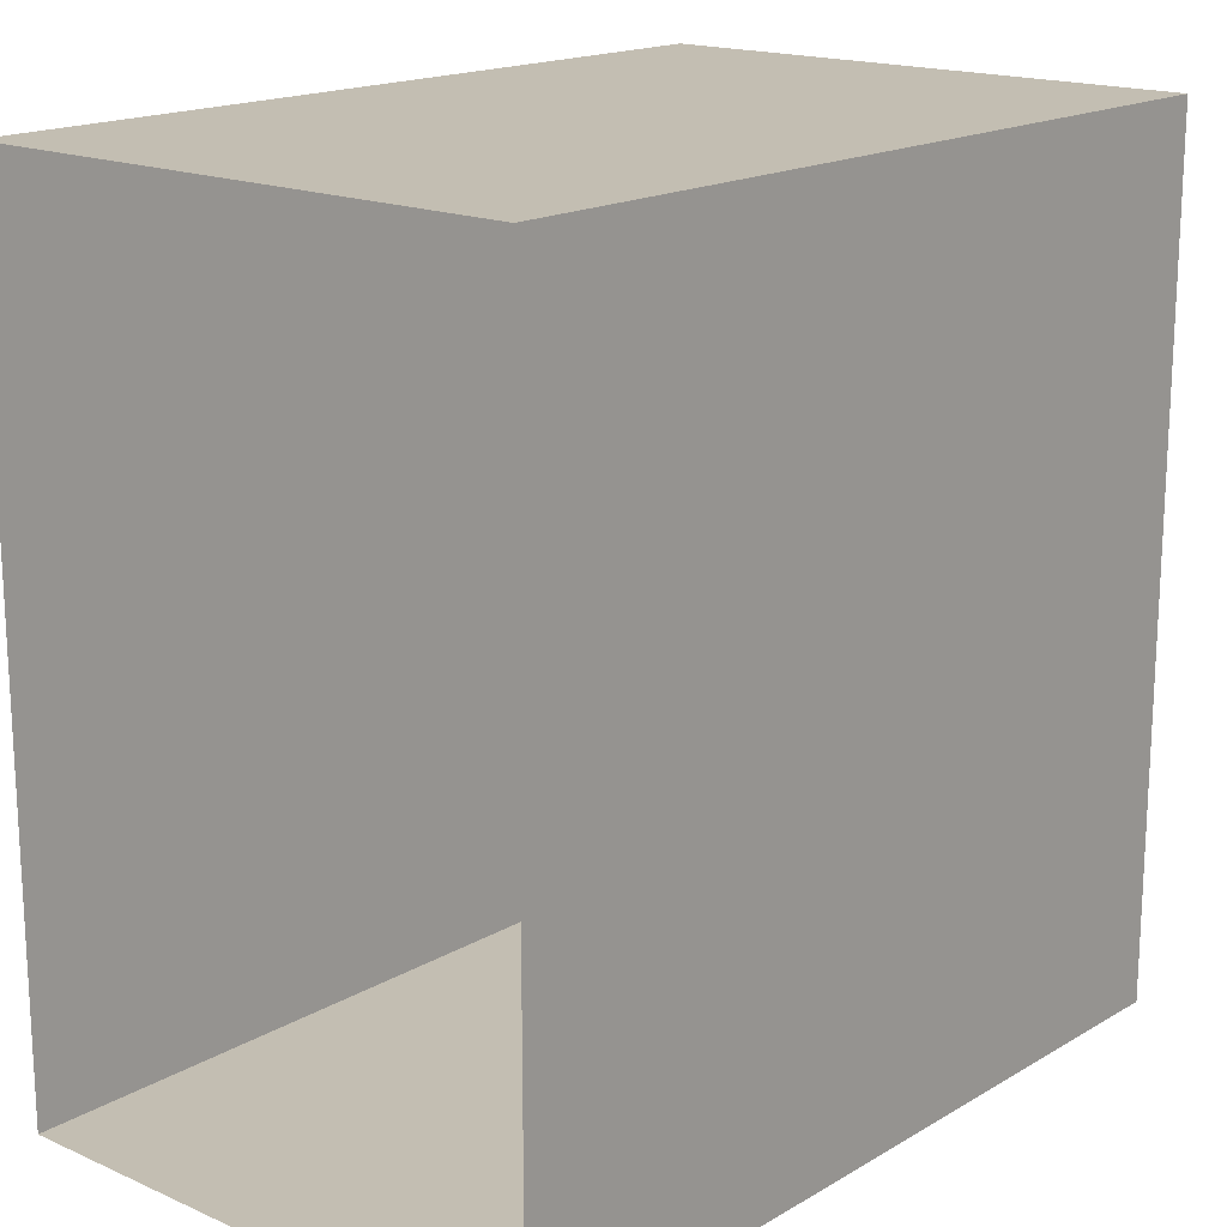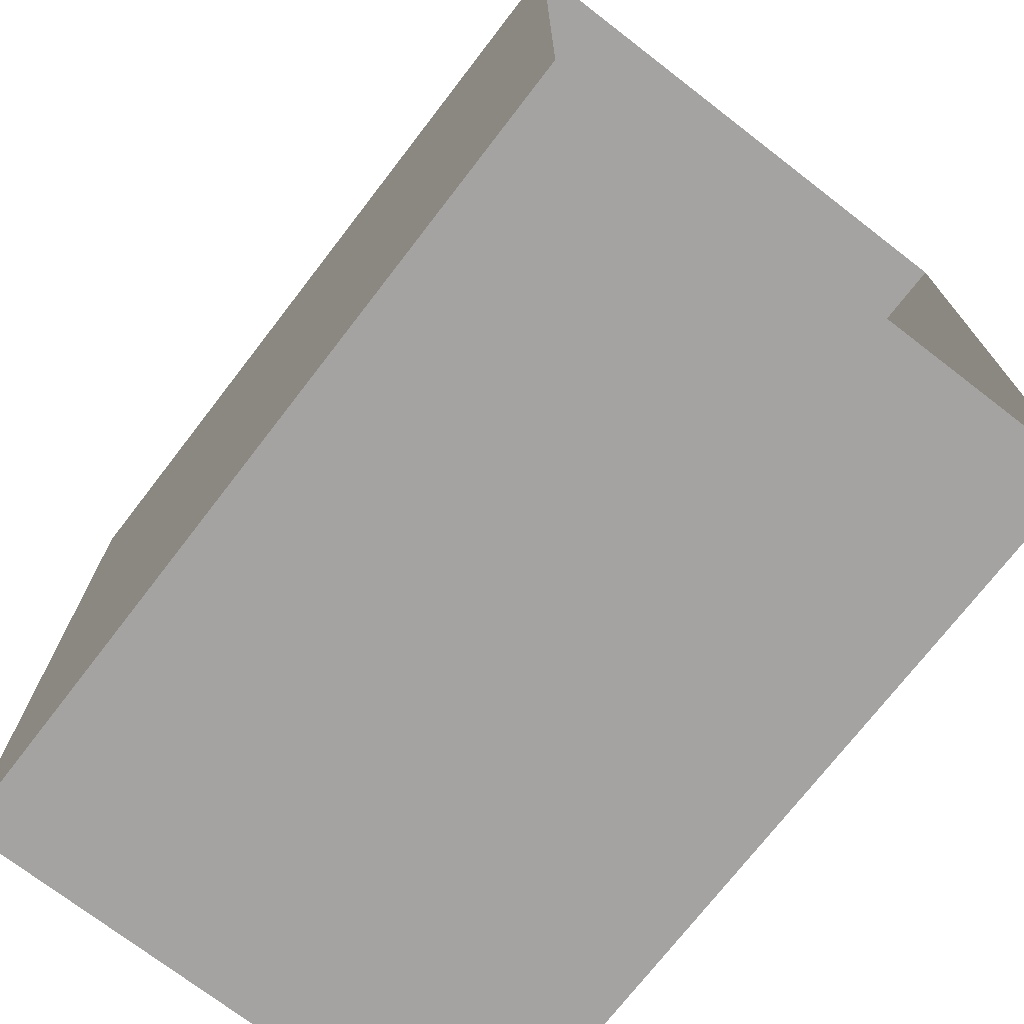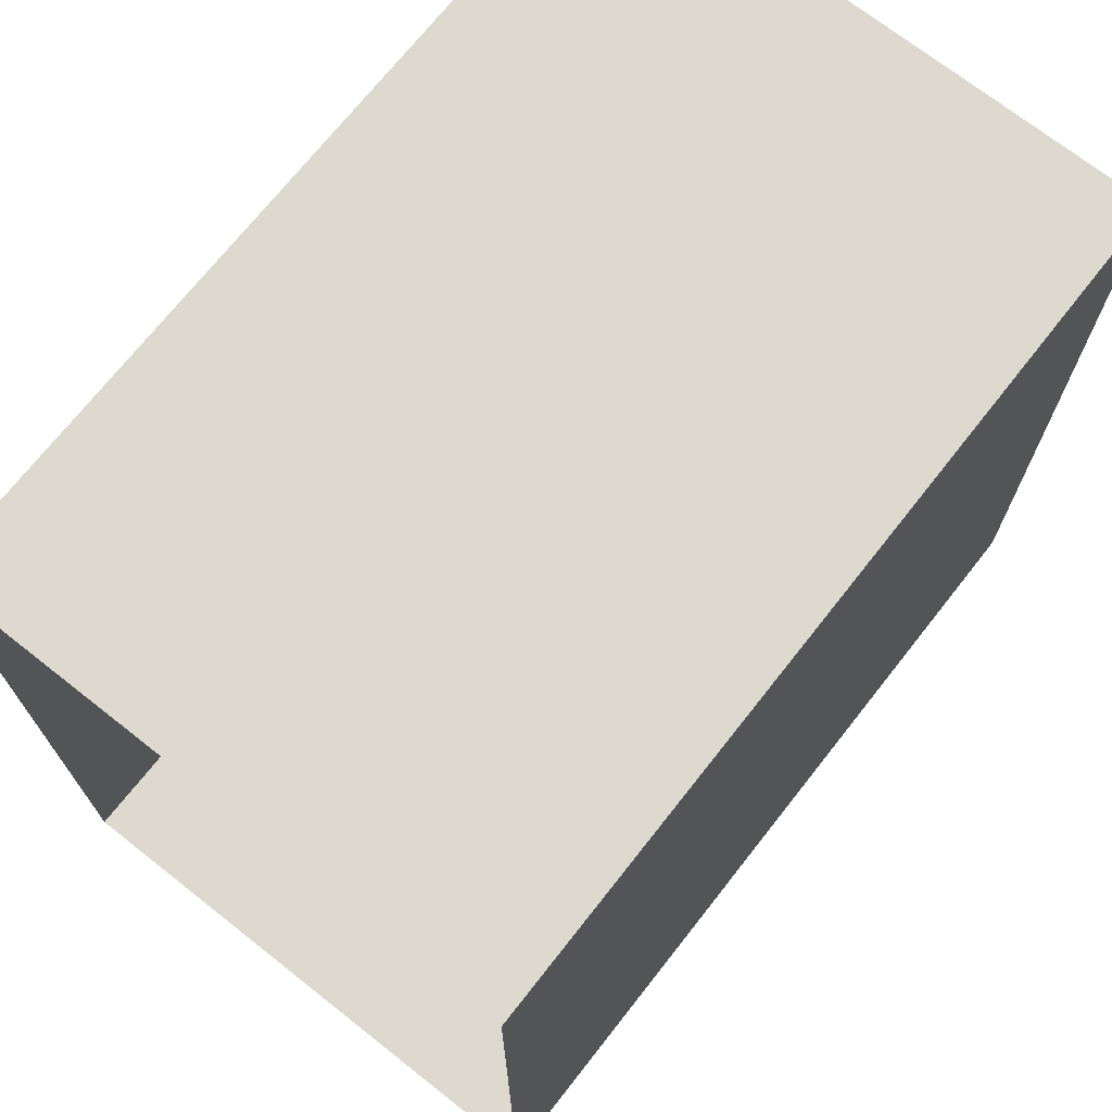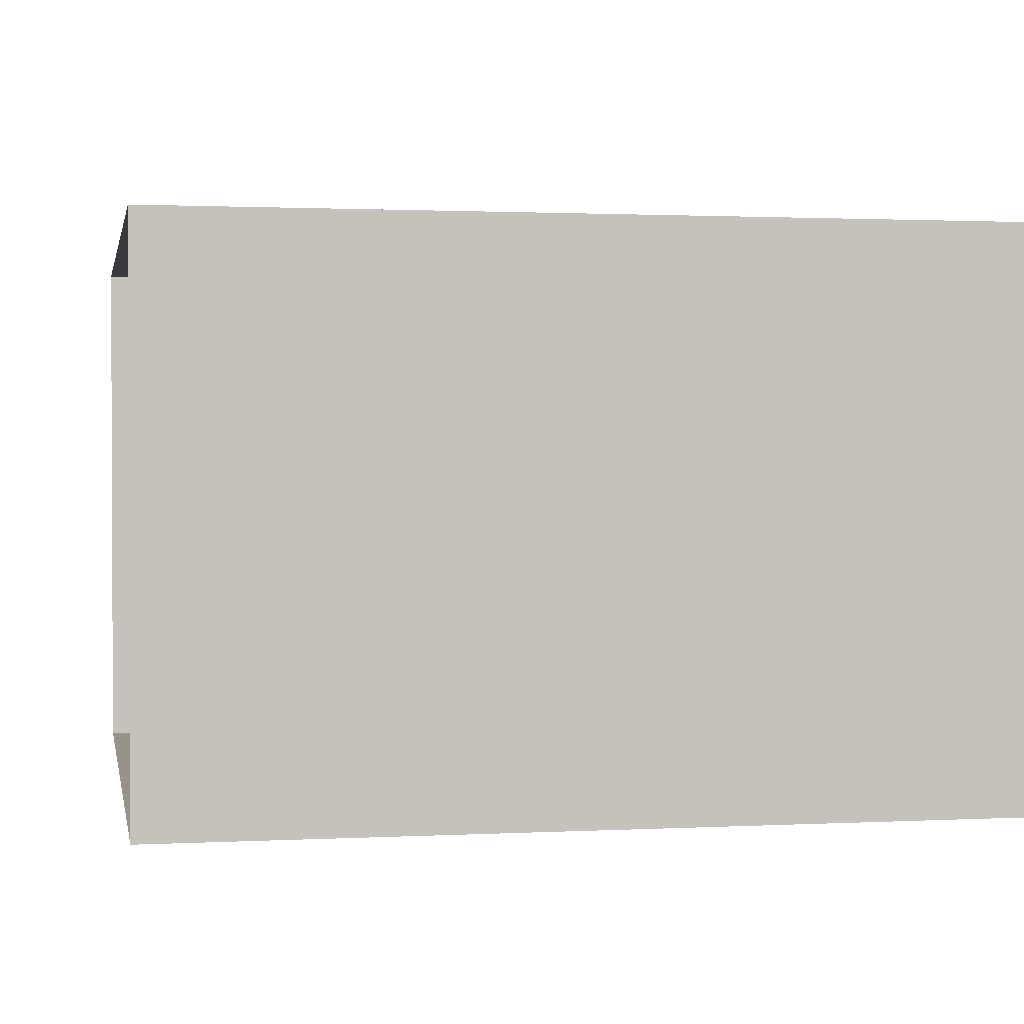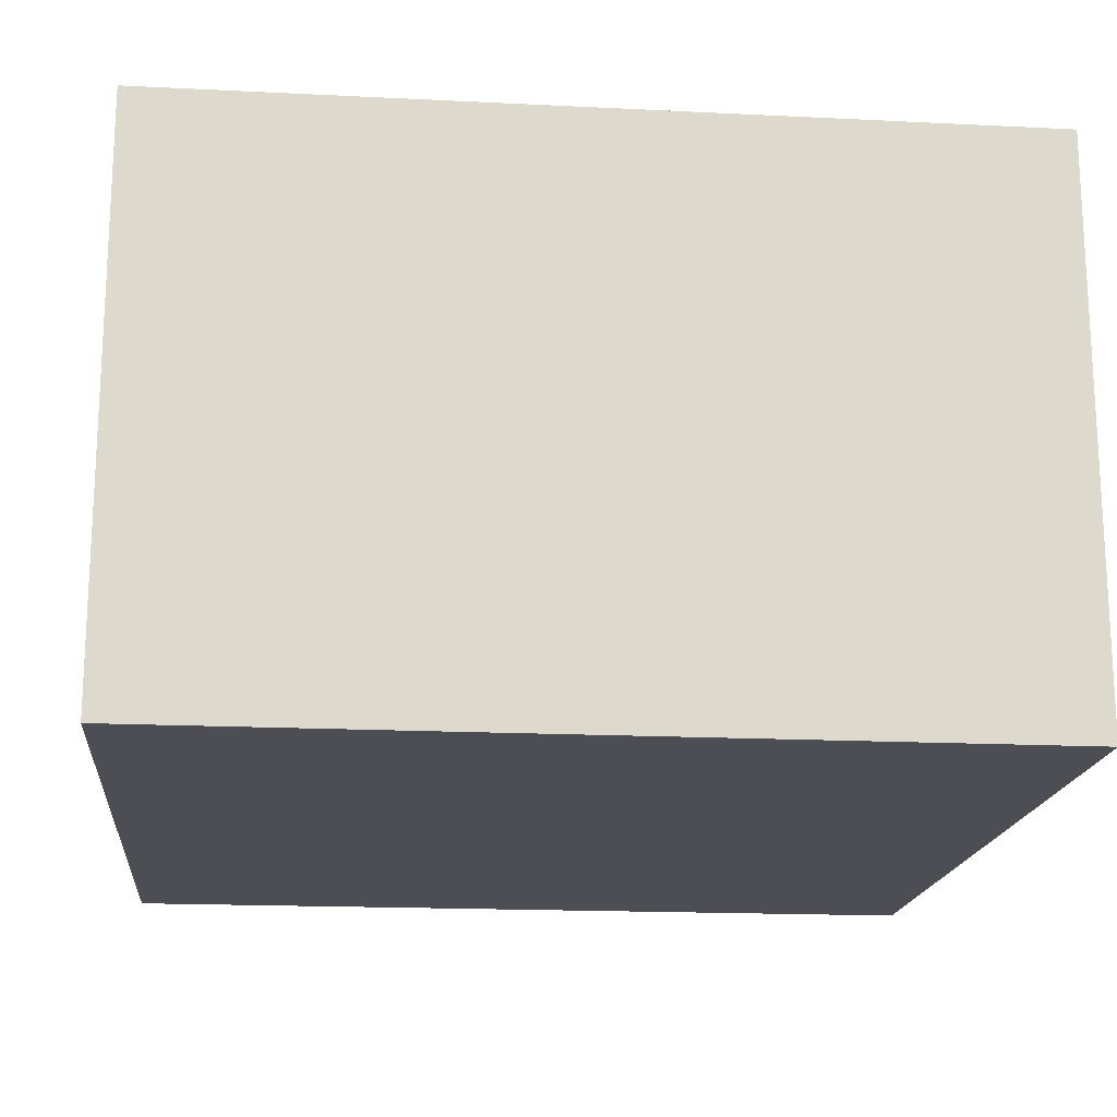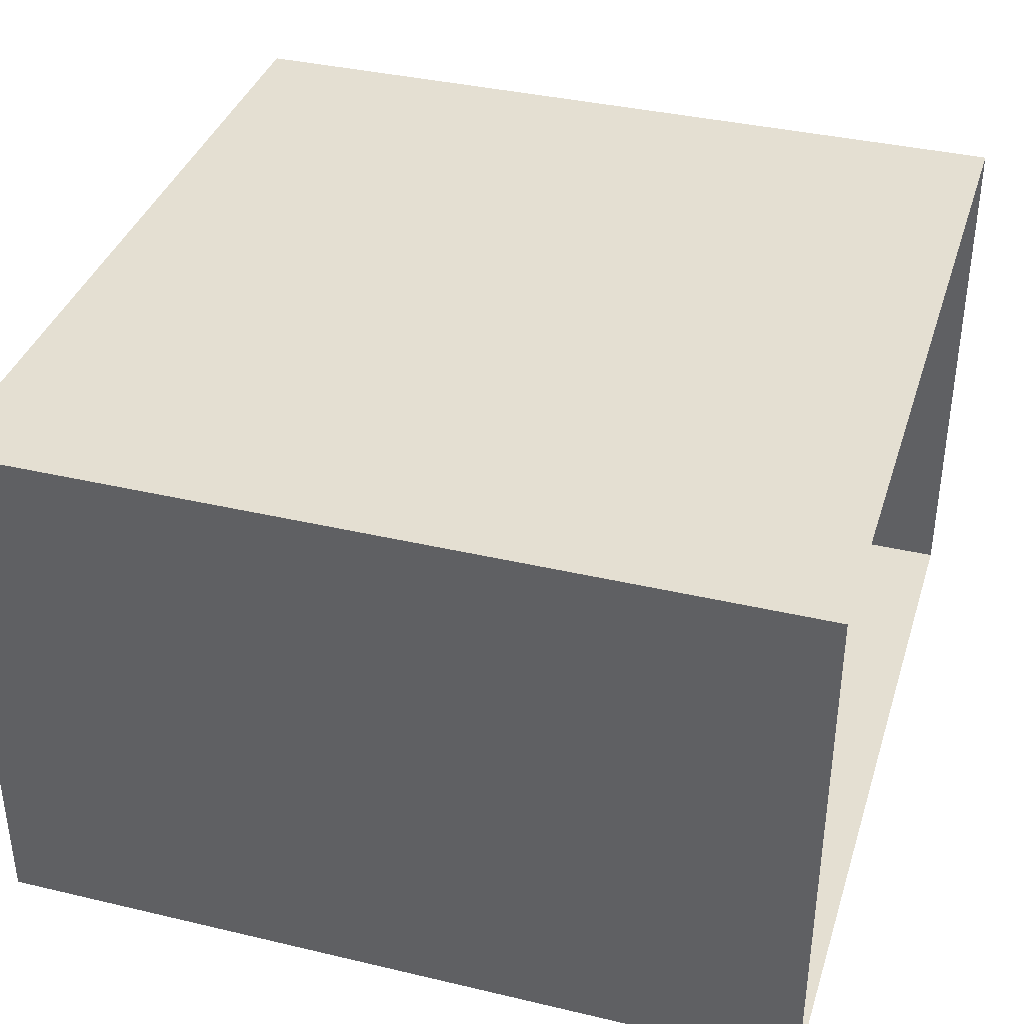
<metadata>
{"format":"obj","ext":"obj","renderer":"f3d","projection":"perspective","resolution":1024,"background":"white","views":[{"elev":17.3,"azim":131.0,"up":"+Z"},{"elev":-73.1,"azim":-127.6,"up":"+Z"},{"elev":71.4,"azim":-51.8,"up":"+Z"},{"elev":1.4,"azim":169.3,"up":"+Y"},{"elev":-17.4,"azim":174.4,"up":"+Y"},{"elev":37.2,"azim":-163.1,"up":"+Y"}]}
</metadata>
<code>
o CentreWalls
v -12 -8 12
v -12 8 12
v -12 -8 -12
v -12 8 -12
v 12 -8 12
v 12 8 12
v 12 -8 -12
v 12 8 -12
f 7 4 3
f 1 6 5
f 1 7 3
f 6 4 8
f 7 8 4
f 1 2 6
f 1 5 7
f 6 2 4

</code>
